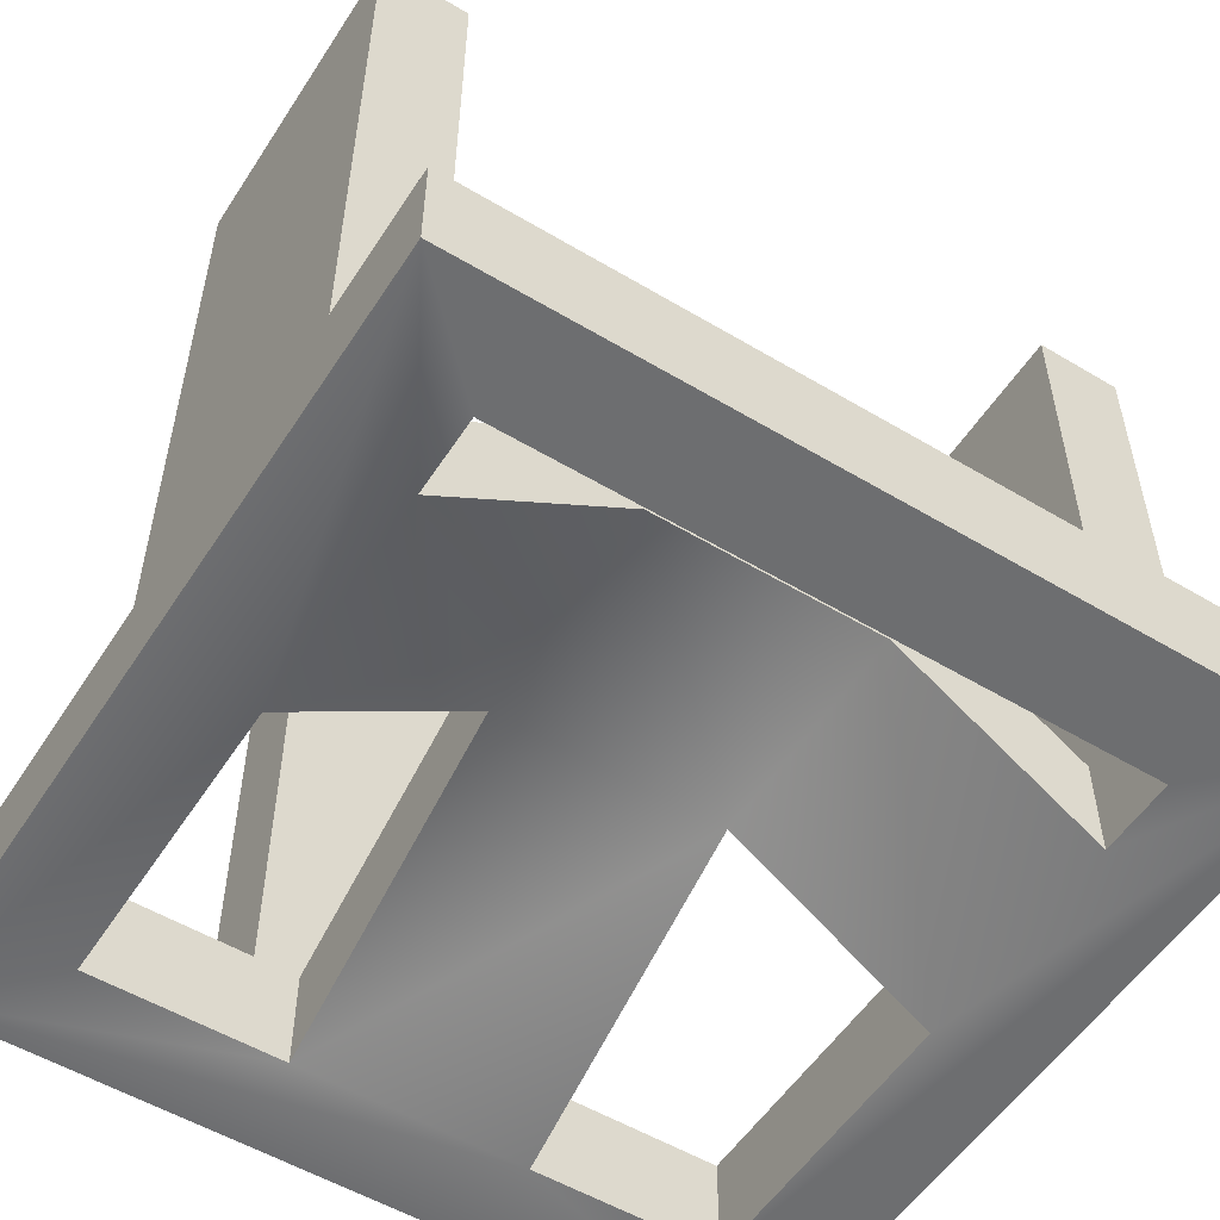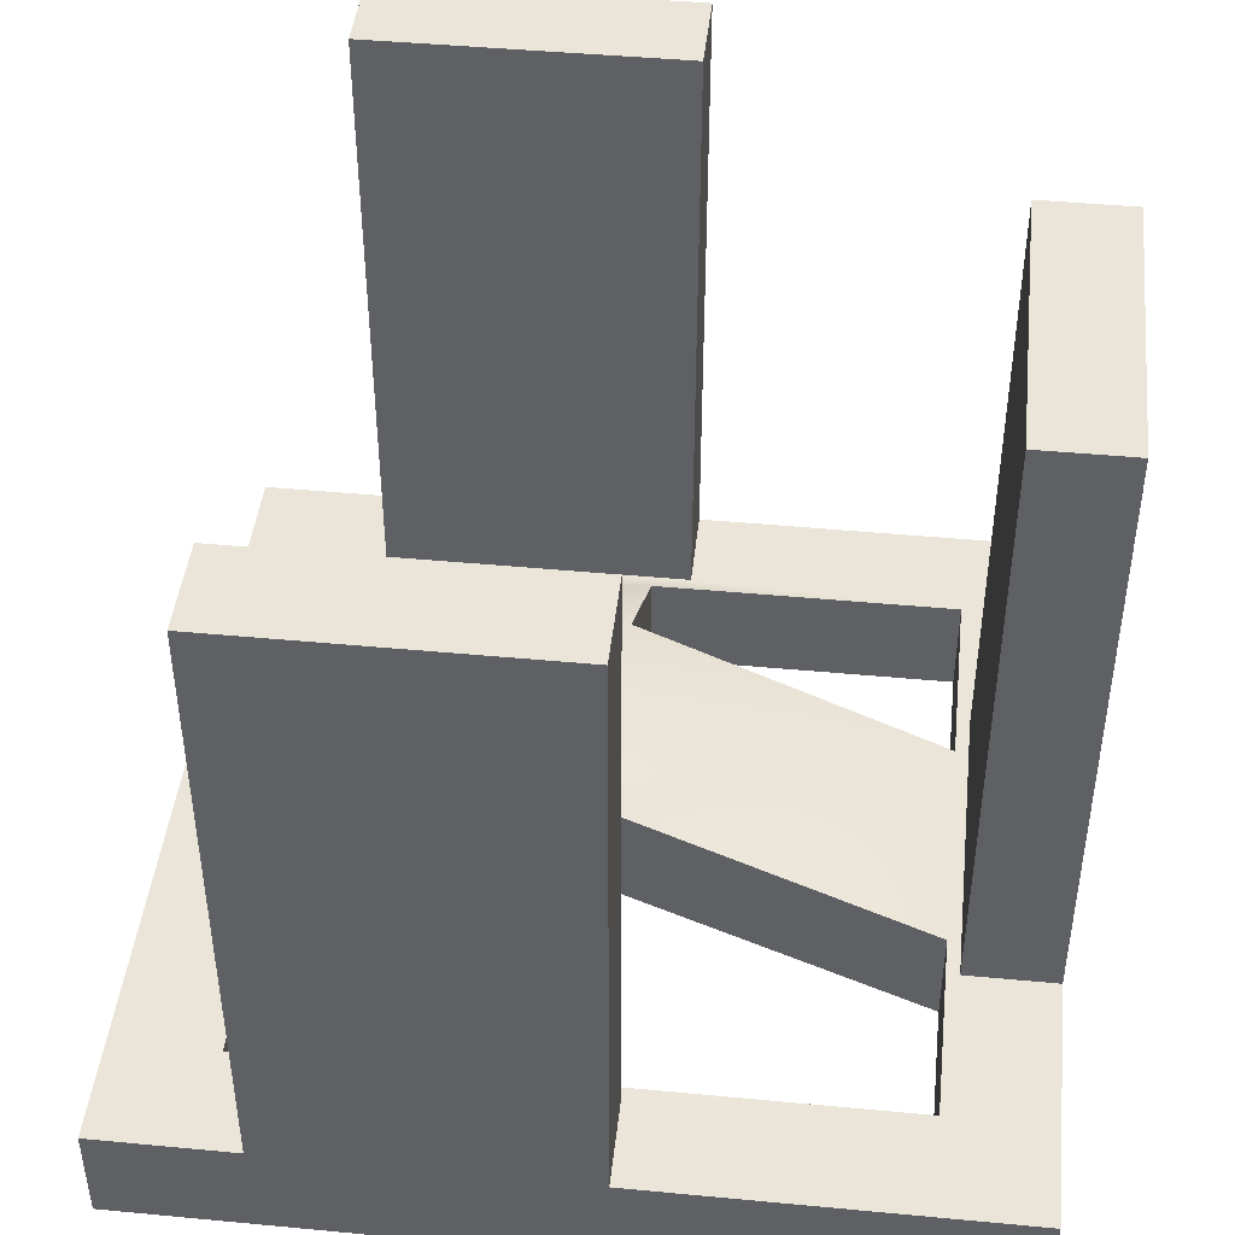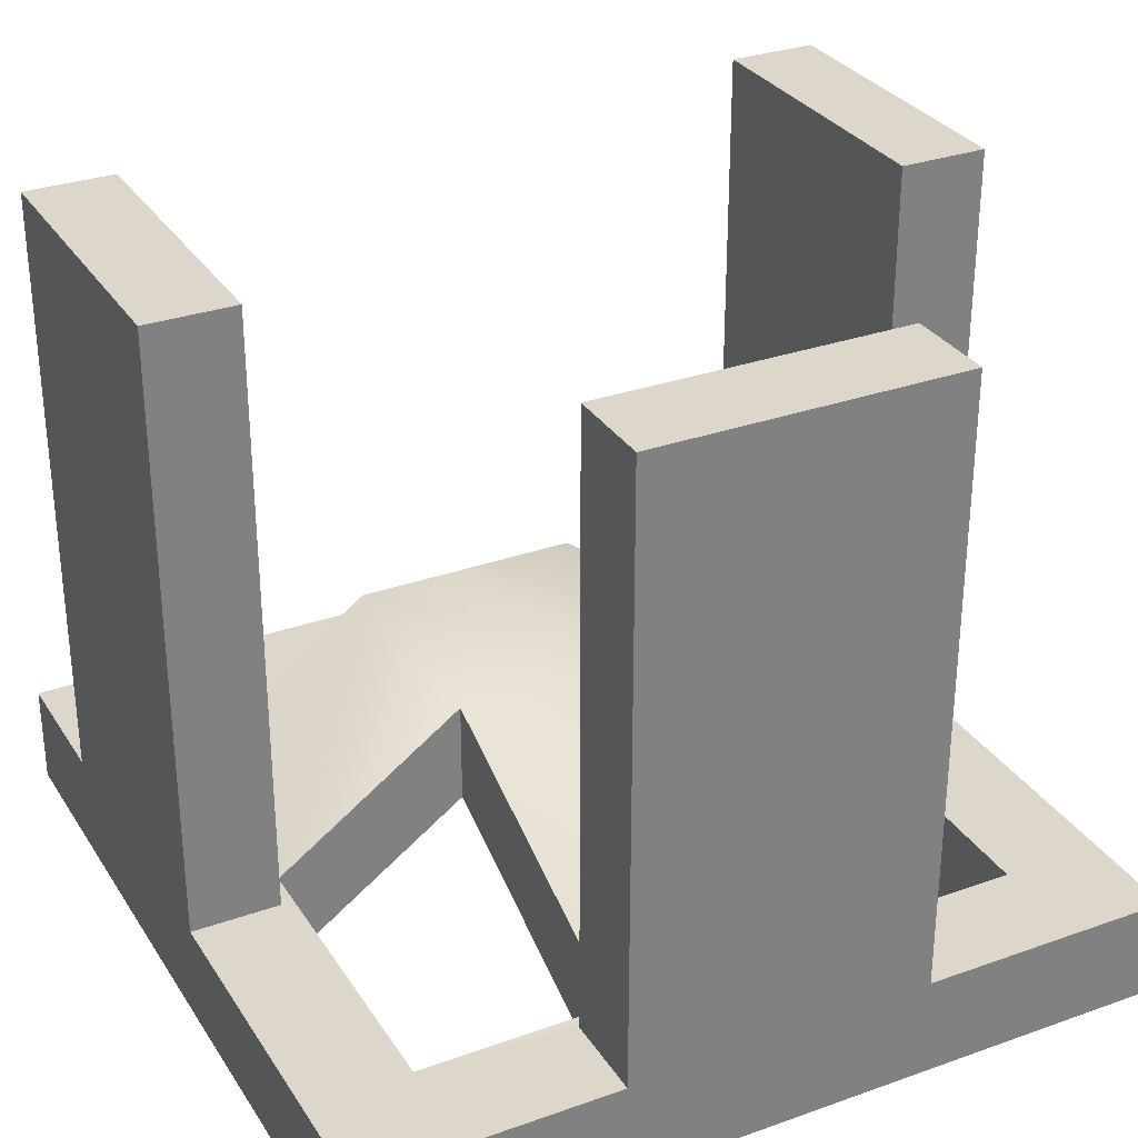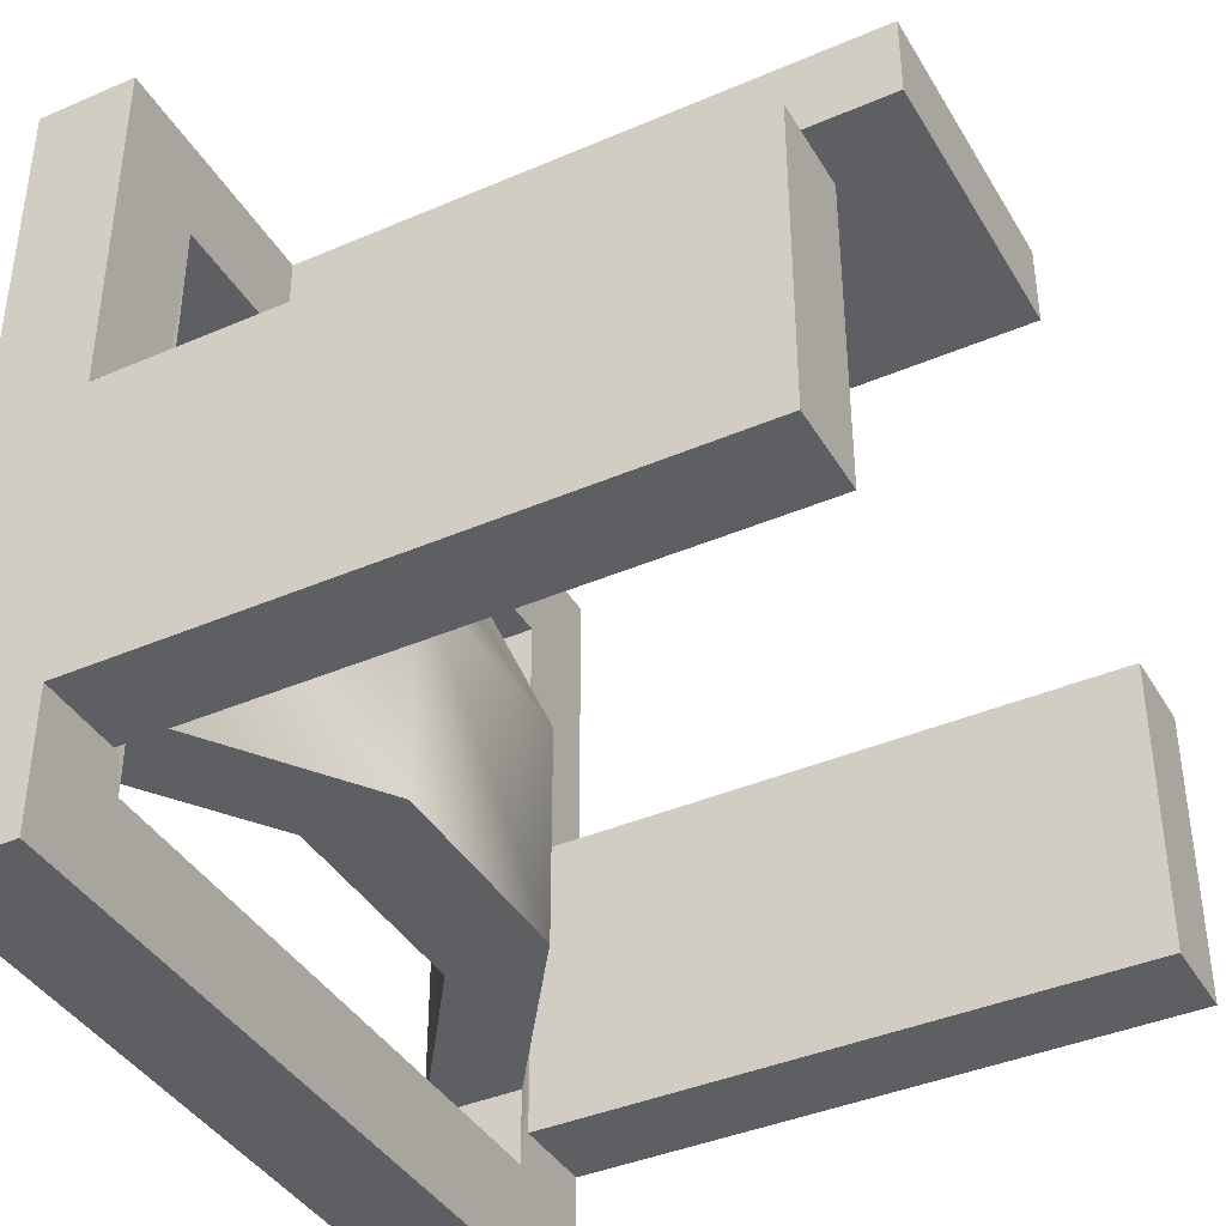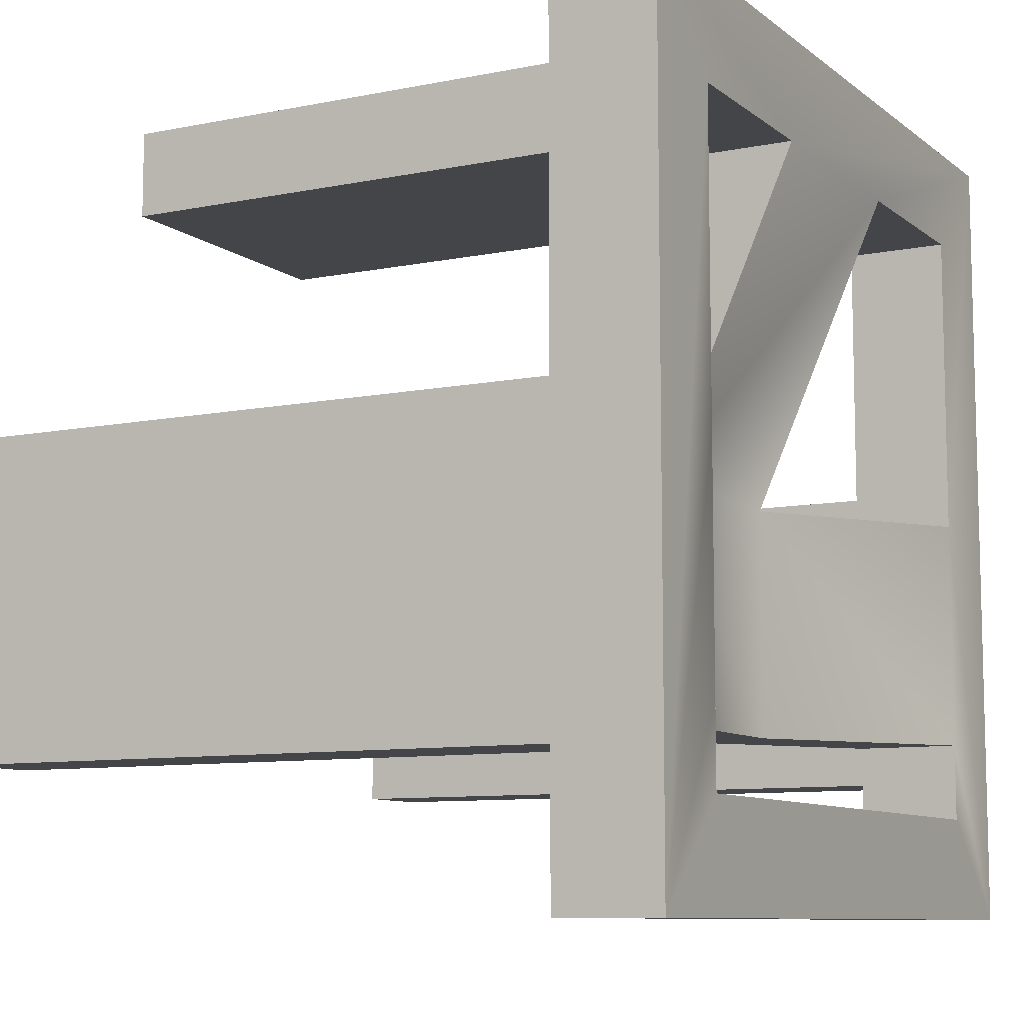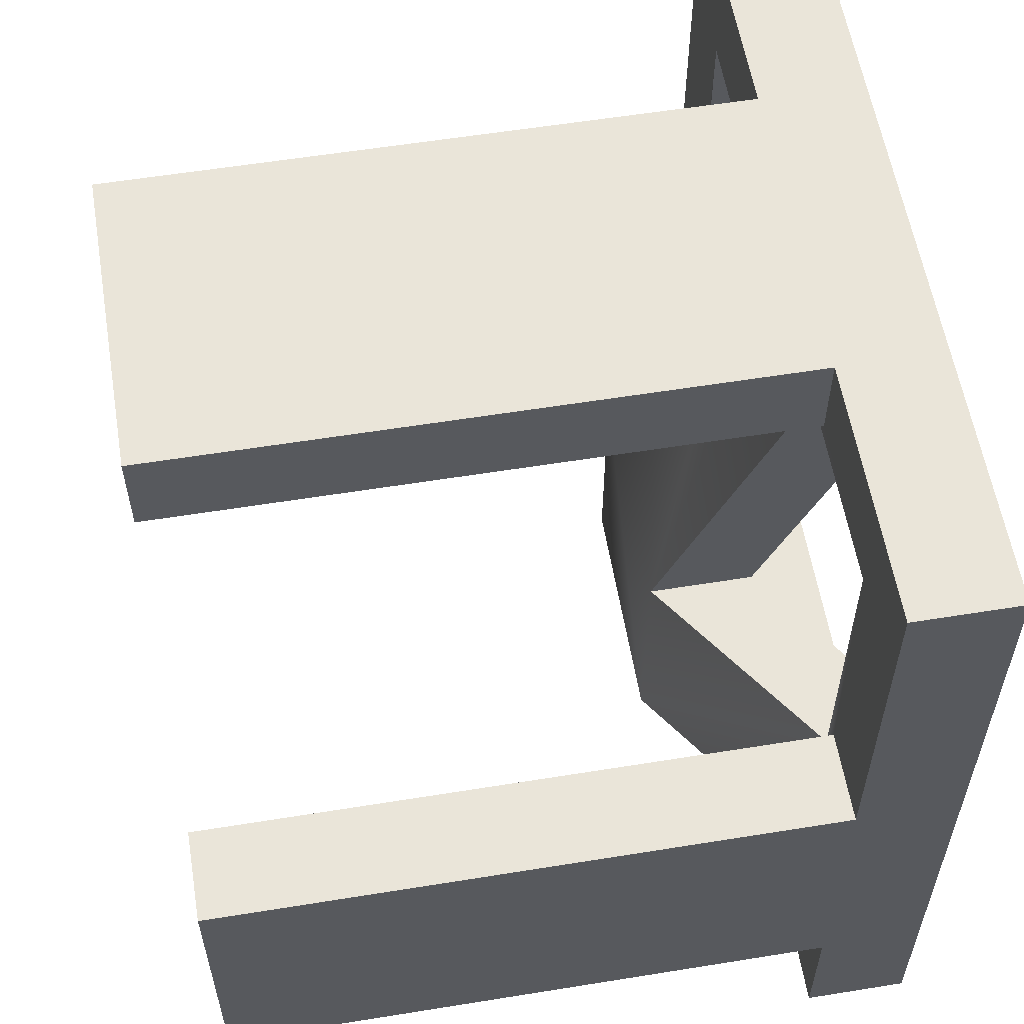
<metadata>
{"format":"obj","ext":"obj","renderer":"f3d","projection":"perspective","resolution":1024,"background":"white","views":[{"elev":-54.2,"azim":147.6,"up":"+Y"},{"elev":44.5,"azim":-83.7,"up":"+Y"},{"elev":30.7,"azim":-27.1,"up":"+Y"},{"elev":-40.0,"azim":118.0,"up":"+Z"},{"elev":-9.1,"azim":-61.7,"up":"+Z"},{"elev":58.0,"azim":-99.5,"up":"+Z"}]}
</metadata>
<code>
v -3.75 8.937 -3.75
v 3.75 8.937 3.75
v -1.406 14.56 2.93
v 3.75 14.56 0.3516
v 1.406 14.56 2.93
v -2.812 8 -2.812
v -1.406 14.56 3.75
v 1.406 8.937 3.75
v -3.75 8 -3.75
v -1.406 8.937 3.75
v 1.406 14.56 3.75
v -2.812 8.937 -2.812
v -2.812 8 2.812
v 2.93 14.56 -2.461
v -3.75 8 3.75
v -3.75 8.937 3.75
v 2.812 8.937 2.812
v 2.812 8 -2.109
v -3.75 14.56 0.3516
v 2.812 8 9e-06
v -2.93 8.937 0.3516
v 1.055 8 2.812
v -2.93 14.56 -2.461
v -3.75 8.937 0.3516
v 2.812 8 2.812
v -3.75 8.937 -2.461
v -3.75 14.56 -2.461
v -2.93 14.56 0.3516
v -2.93 8.937 -2.461
v 3.75 8 3.75
v 3.75 14.56 -2.461
v 1.055 8.937 2.812
v -1.055 8.937 2.812
v 2.812 8 -2.812
v -1.055 9.232 -2.109
v -2.812 8.937 9e-06
v -2.812 8.937 -2.109
v 2.812 8.937 -2.109
v 2.812 8.937 9e-06
v -1.055 9.232 -8e-06
v -1.055 10.17 -8e-06
v 1.055 9.232 -8e-06
v 3.75 8 -3.75
v 3.75 8.937 -3.75
v 1.406 8.937 2.93
v 2.93 8.937 -2.461
v 1.055 10.17 8e-06
v 3.75 8.937 -2.461
v 1.055 10.17 -2.109
v 3.75 8.937 0.3516
v 1.055 9.232 -2.109
v 2.93 14.56 0.3516
v -1.055 10.17 -2.109
v -2.812 8 9e-06
v -1.406 8.937 2.93
v 2.812 8.937 -2.812
v -1.055 8 2.812
v -2.812 8.937 2.812
v -2.812 8 -2.109
v 2.93 8.937 0.3516
o Cube
f 43 44 48
f 56 46 48
f 19 27 26
f 16 15 30
f 32 22 42
f 47 49 53
f 49 51 35
f 2 17 45
f 57 22 30
f 33 57 13
f 32 17 25
f 13 54 36
f 9 6 59
f 39 20 25
f 12 6 34
f 43 9 1
f 18 38 56
f 7 3 55
f 4 52 60
f 23 28 21
f 9 54 13
f 18 51 49
f 27 23 29
f 28 19 24
f 3 5 45
f 39 38 49
f 35 59 37
f 41 36 54
f 5 3 7
f 6 12 37
f 18 34 43
f 23 27 19
f 5 11 8
f 40 57 33
f 52 14 46
f 15 13 57
f 41 33 32
f 31 14 52
f 53 37 36
f 14 31 48
f 54 59 35
f 25 20 30
f 42 51 18
f 22 57 40
f 34 6 9
f 43 30 20
f 47 42 20
f 40 35 51
f 31 4 50
f 33 55 45
f 55 58 16
f 16 58 21
f 37 29 21
f 29 12 1
f 12 56 44
f 8 10 30
f 50 2 30
f 38 39 60
f 60 17 2
f 21 58 36
f 29 37 12
f 46 56 38
f 60 39 17
f 45 17 32
f 55 33 58
f 15 16 24
f 26 1 9
f 7 10 8
f 48 50 30
f 44 56 48
f 24 19 26
f 10 16 30
f 47 32 42
f 41 47 53
f 53 49 35
f 8 2 45
f 15 57 30
f 58 33 13
f 22 32 25
f 58 13 36
f 54 9 59
f 17 39 25
f 56 12 34
f 44 43 1
f 34 18 56
f 10 7 55
f 50 4 60
f 29 23 21
f 15 9 13
f 38 18 49
f 26 27 29
f 21 28 24
f 55 3 45
f 47 39 49
f 53 35 37
f 40 41 54
f 11 5 7
f 59 6 37
f 20 18 43
f 28 23 19
f 45 5 8
f 41 40 33
f 60 52 46
f 47 41 32
f 4 31 52
f 41 53 36
f 46 14 48
f 40 54 35
f 22 25 30
f 20 42 18
f 42 22 40
f 43 34 9
f 39 47 20
f 42 40 51
f 48 31 50
f 32 33 45
f 10 55 16
f 24 16 21
f 36 37 21
f 26 29 1
f 1 12 44
f 2 8 30
f 46 38 60
f 50 60 2
f 9 15 24
f 24 26 9
f 11 7 8
f 43 48 30

</code>
